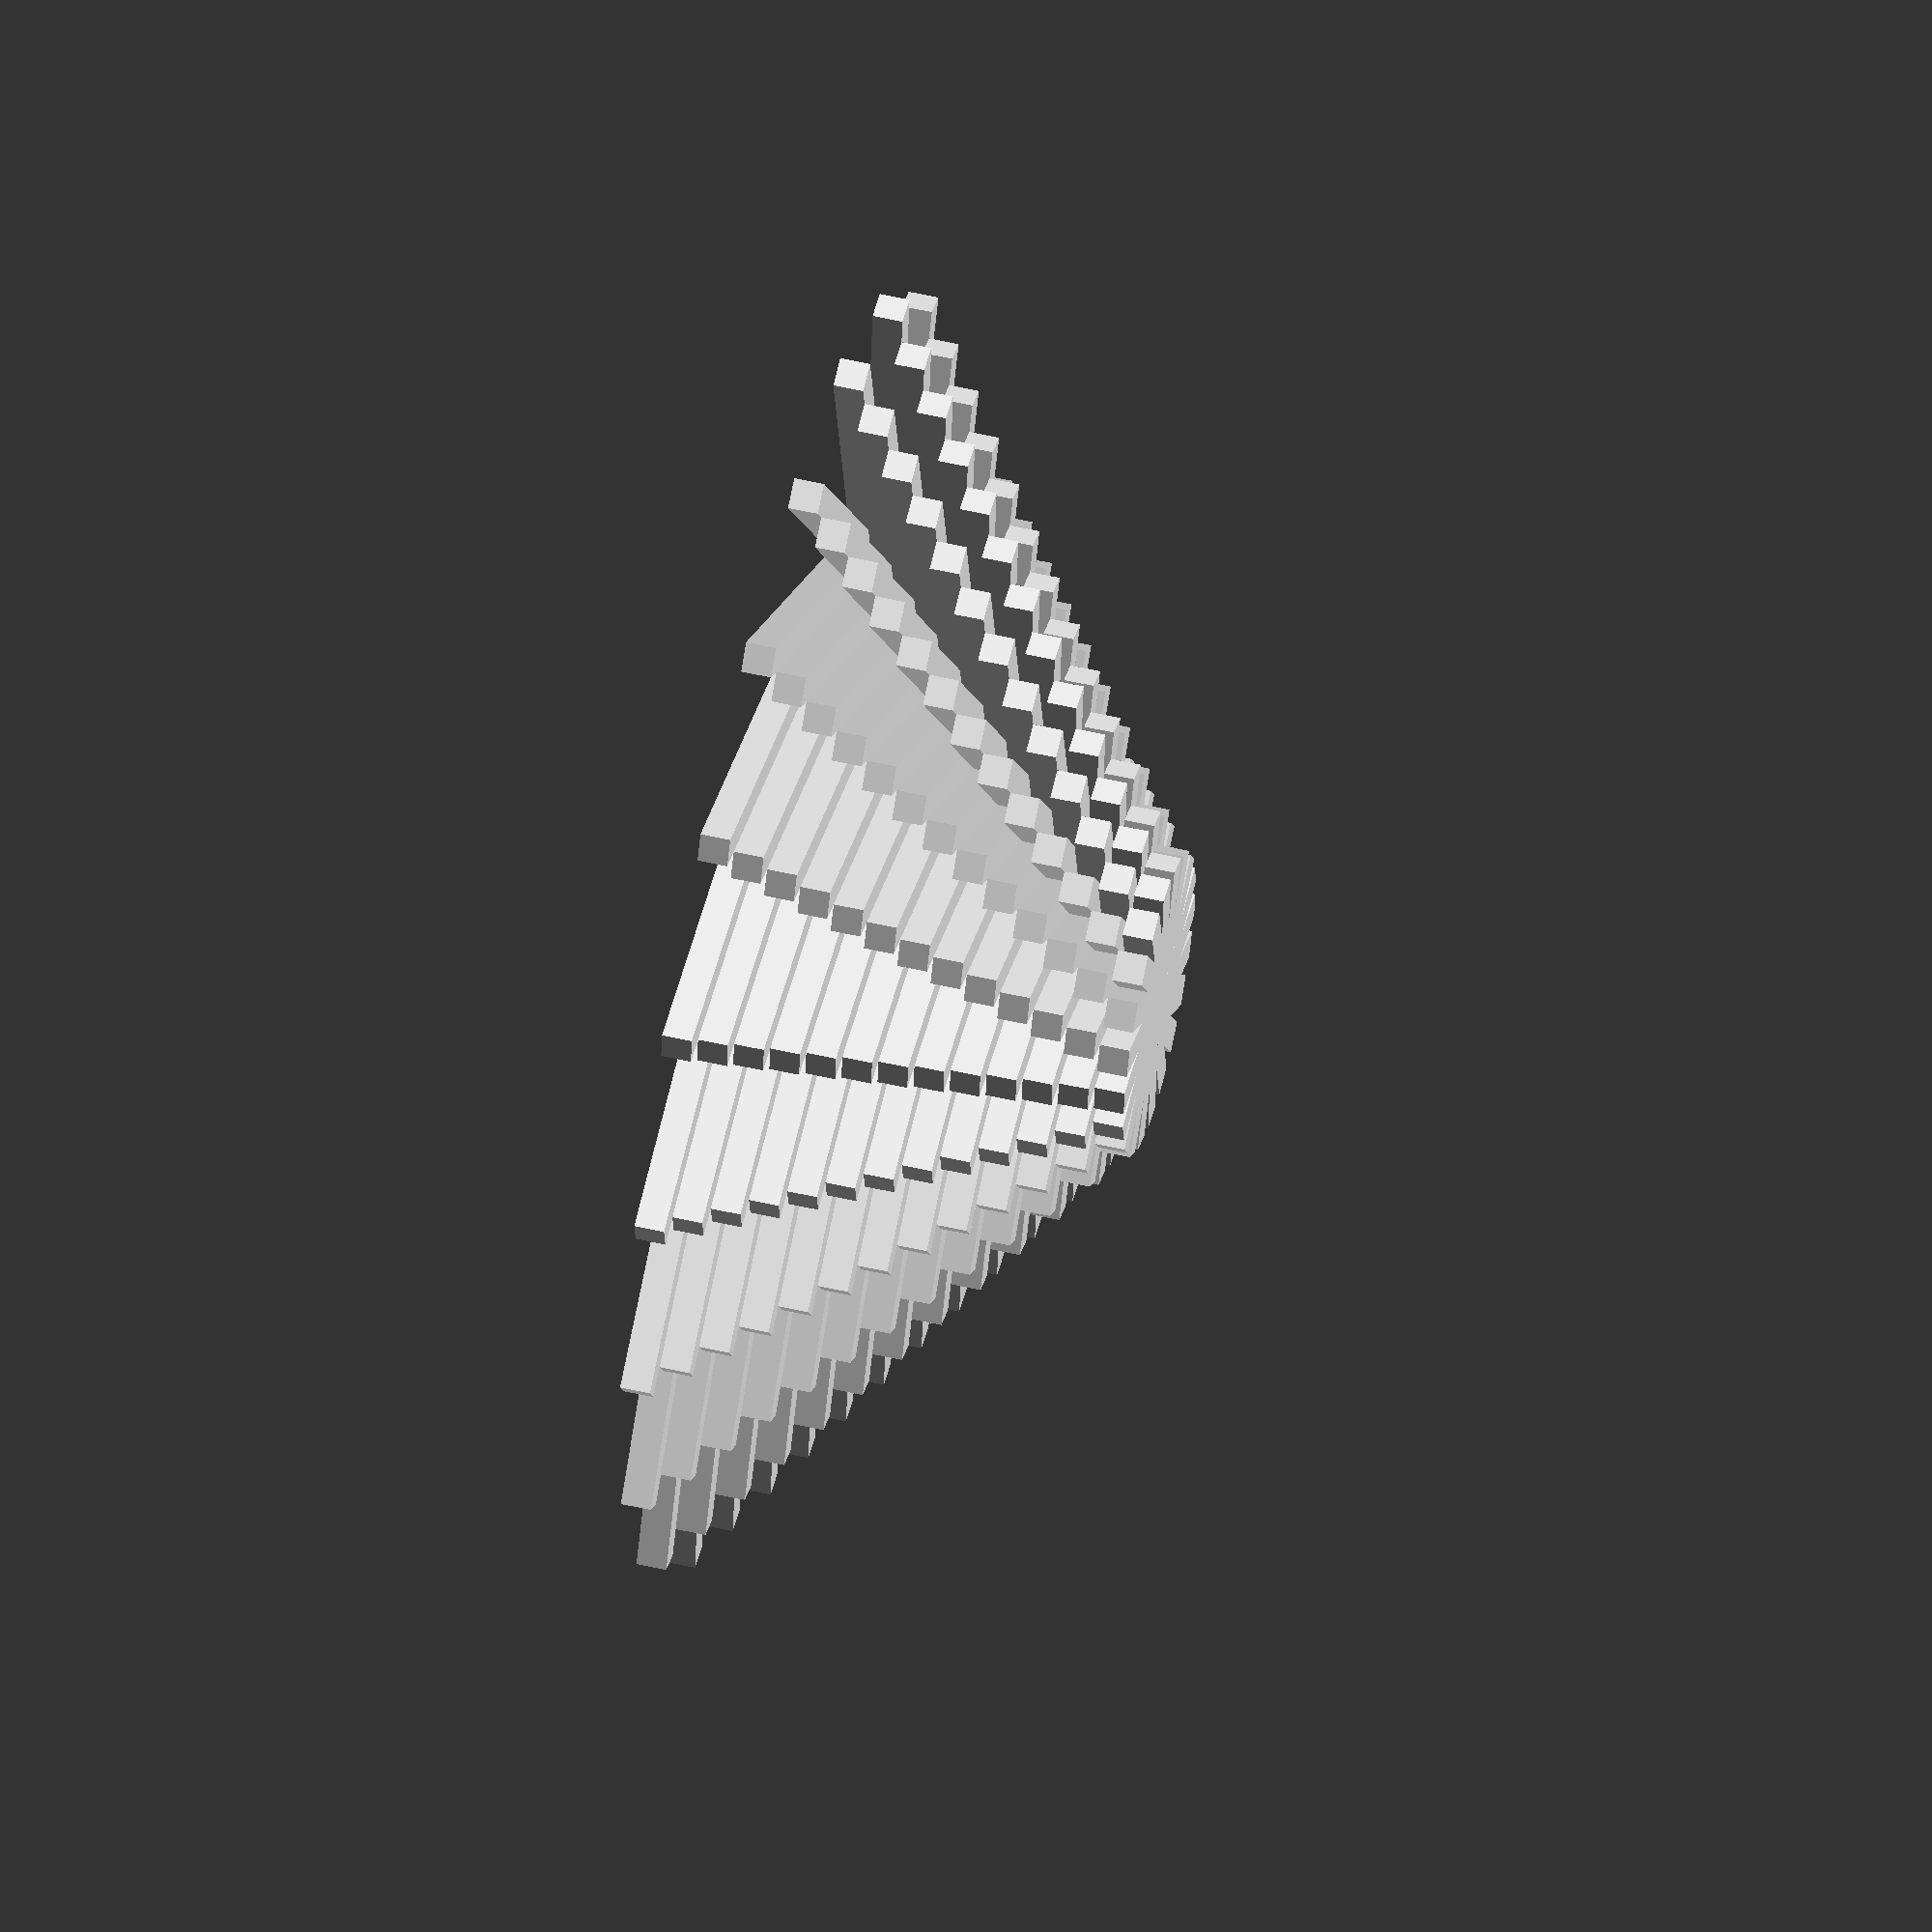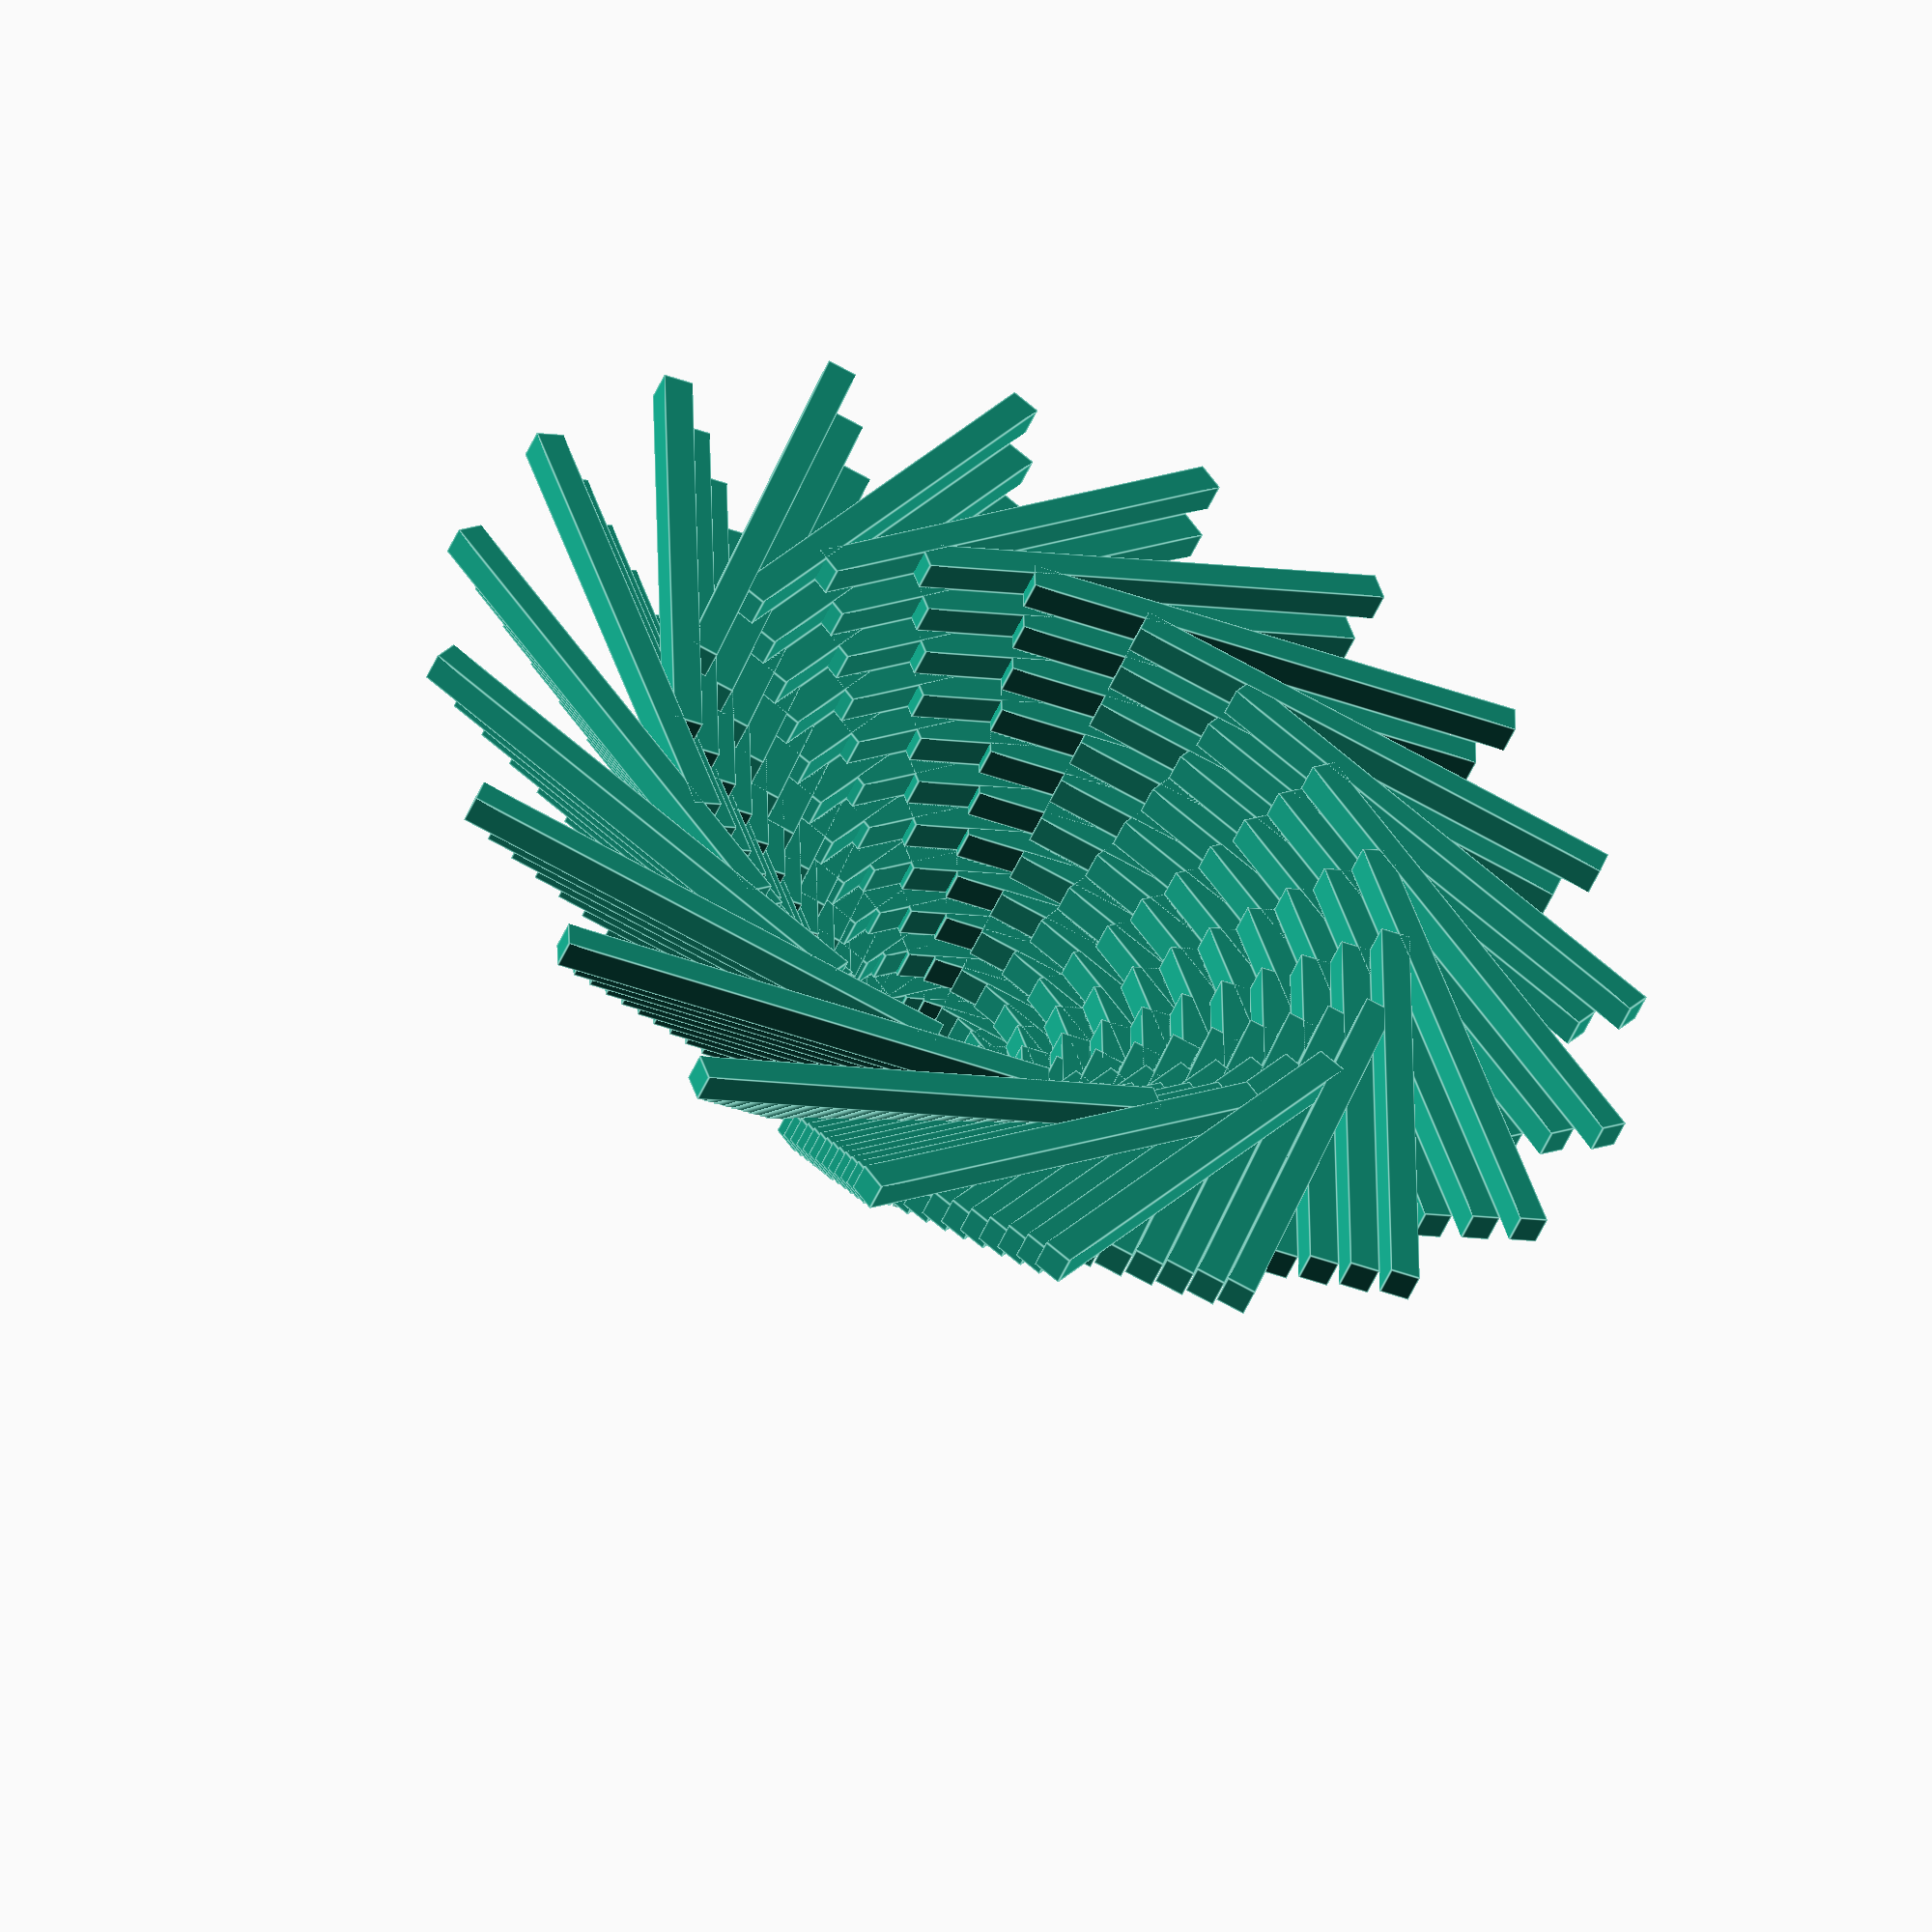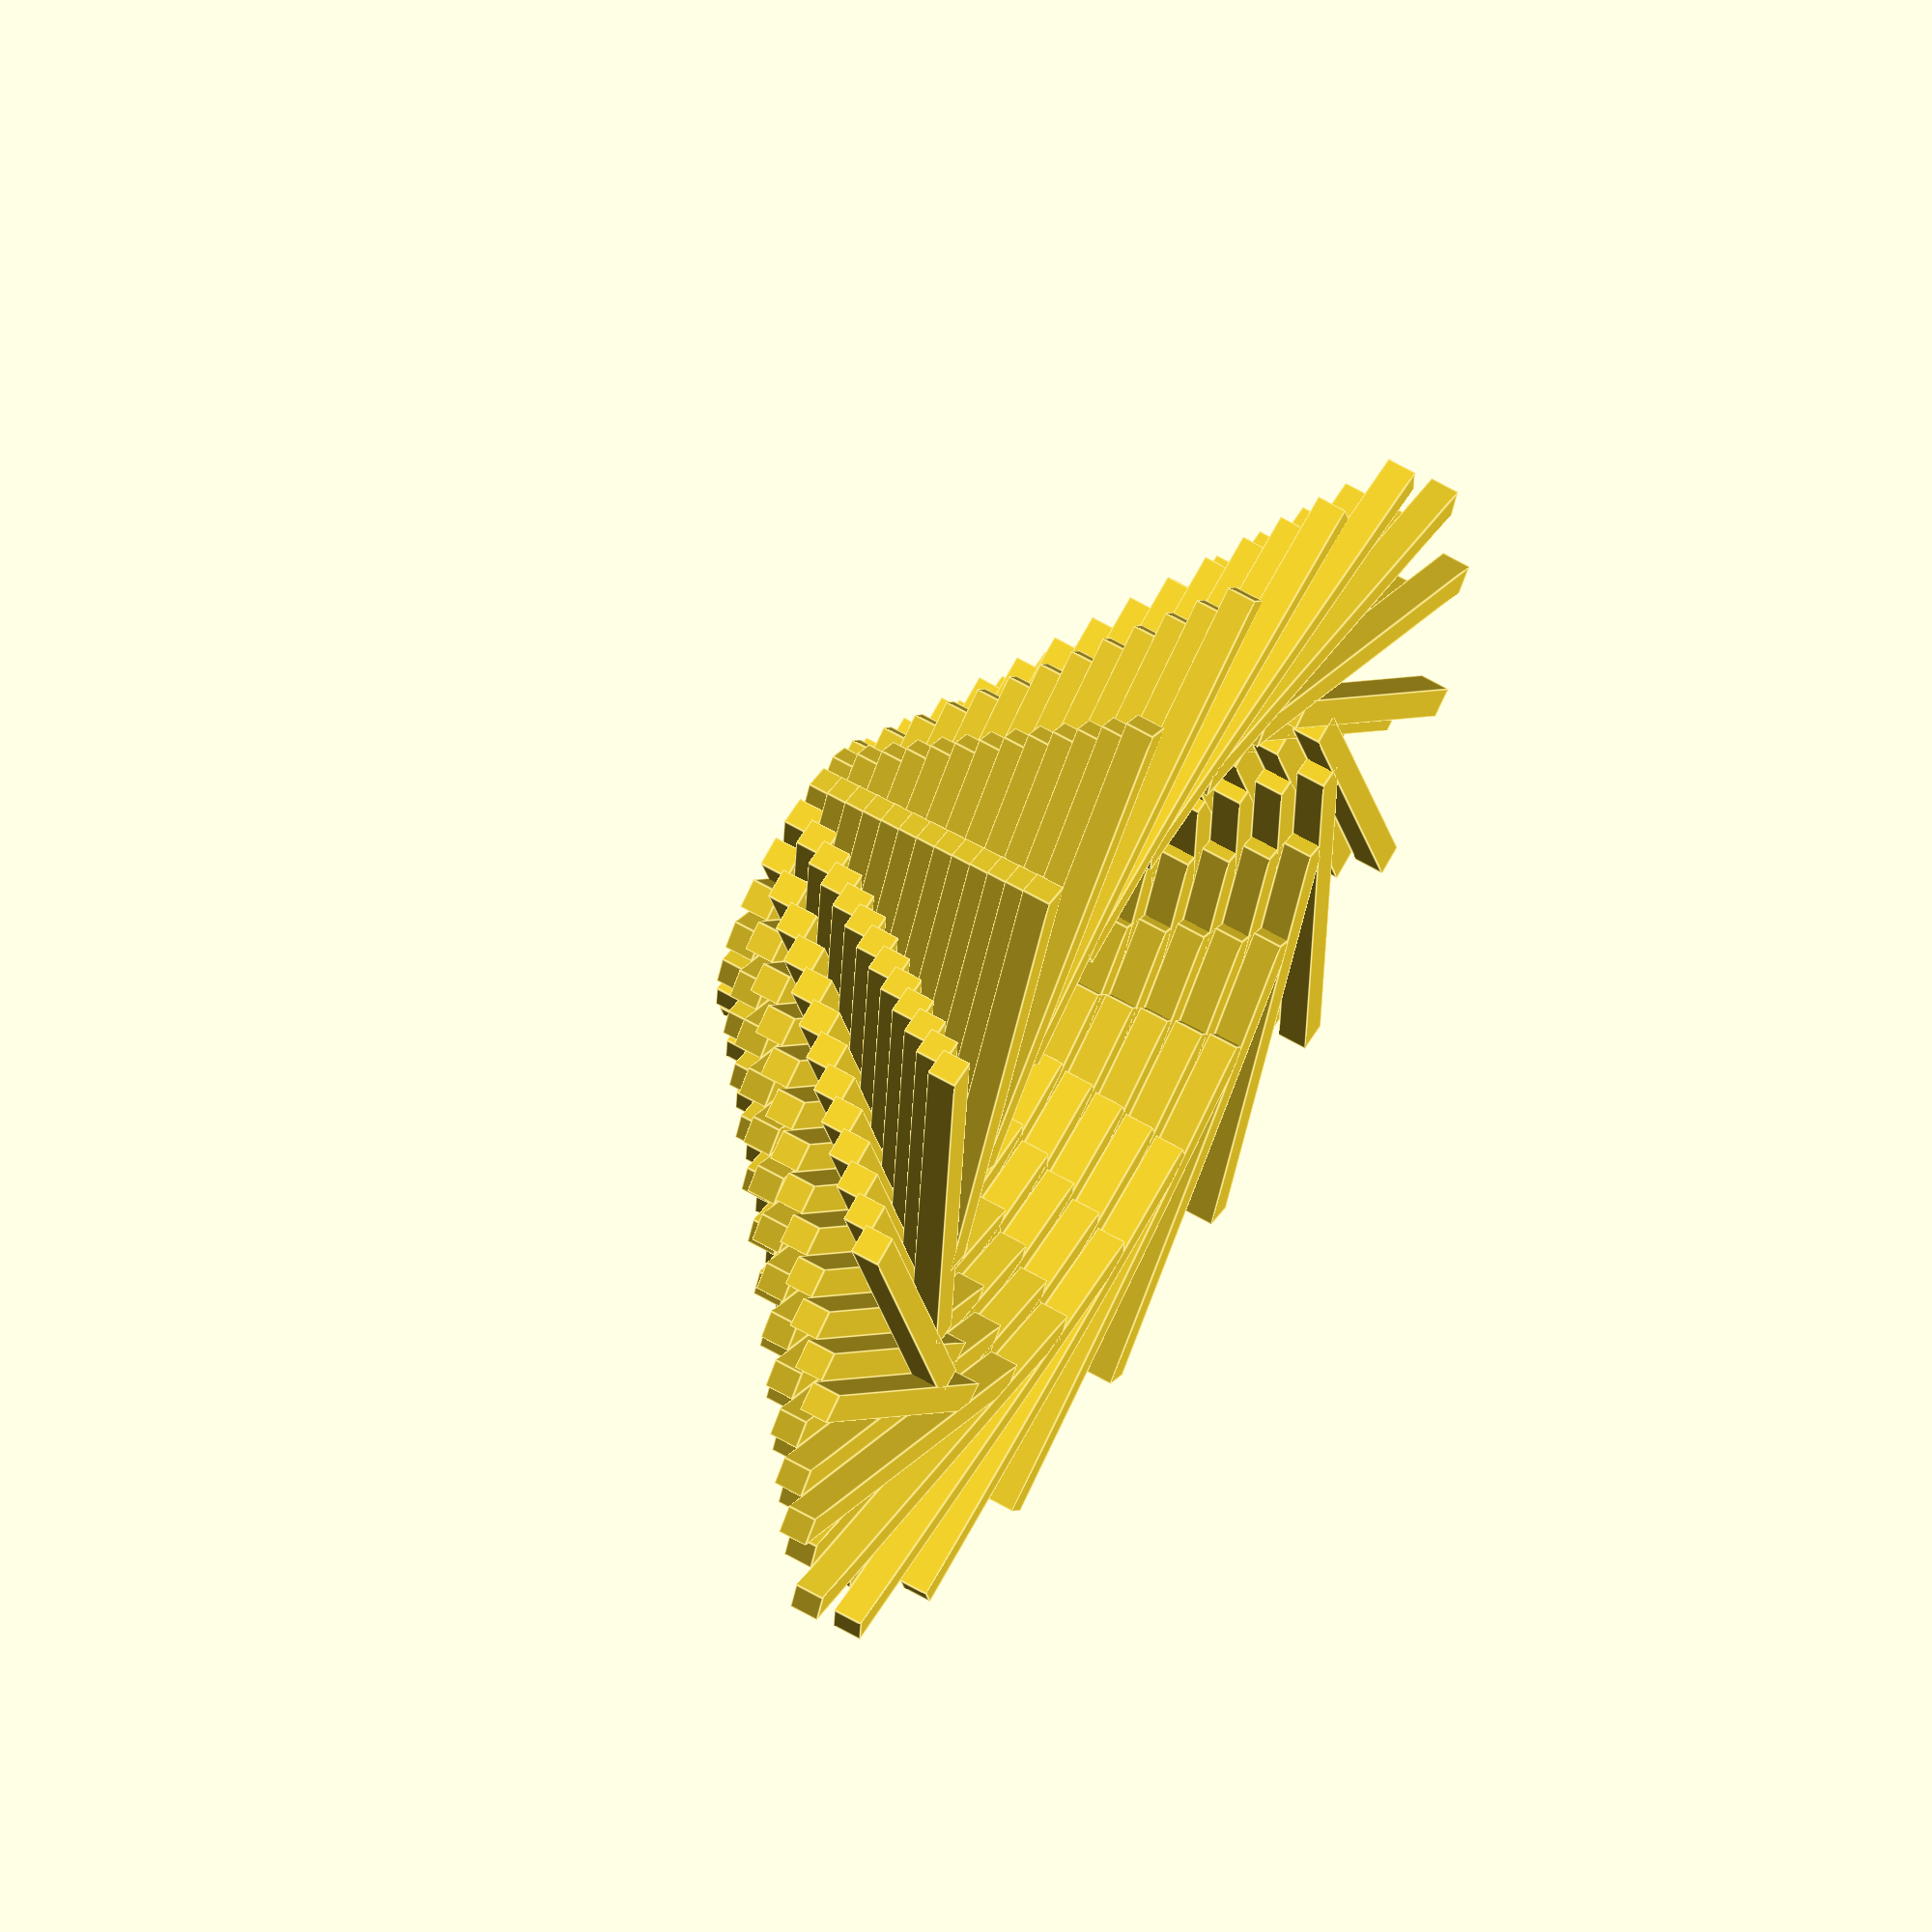
<openscad>

/********************************************************************
 * TinkerLib : Test code
 * https://github.com/tinkerology/tinkerlib
 * By Scott P Leslie (https://twitter.com/tinkerology)
 * Licensed Under Creative Commons Attributions Share Alike 
 * (http://creativecommons.org/licenses/by-sa/3.0/deed.en_US)
 *******************************************************************/


for ( h = [0 : 1 : 12 ])
{
	for ( i = [ 0 : 20 ] )
	{
		rotate([0,0,i*18])
		translate([0,h,h])
		cube([5+h,1,1]);
	}
}


</openscad>
<views>
elev=125.5 azim=11.3 roll=76.4 proj=o view=wireframe
elev=229.4 azim=70.8 roll=202.5 proj=o view=edges
elev=116.9 azim=112.0 roll=239.5 proj=o view=edges
</views>
